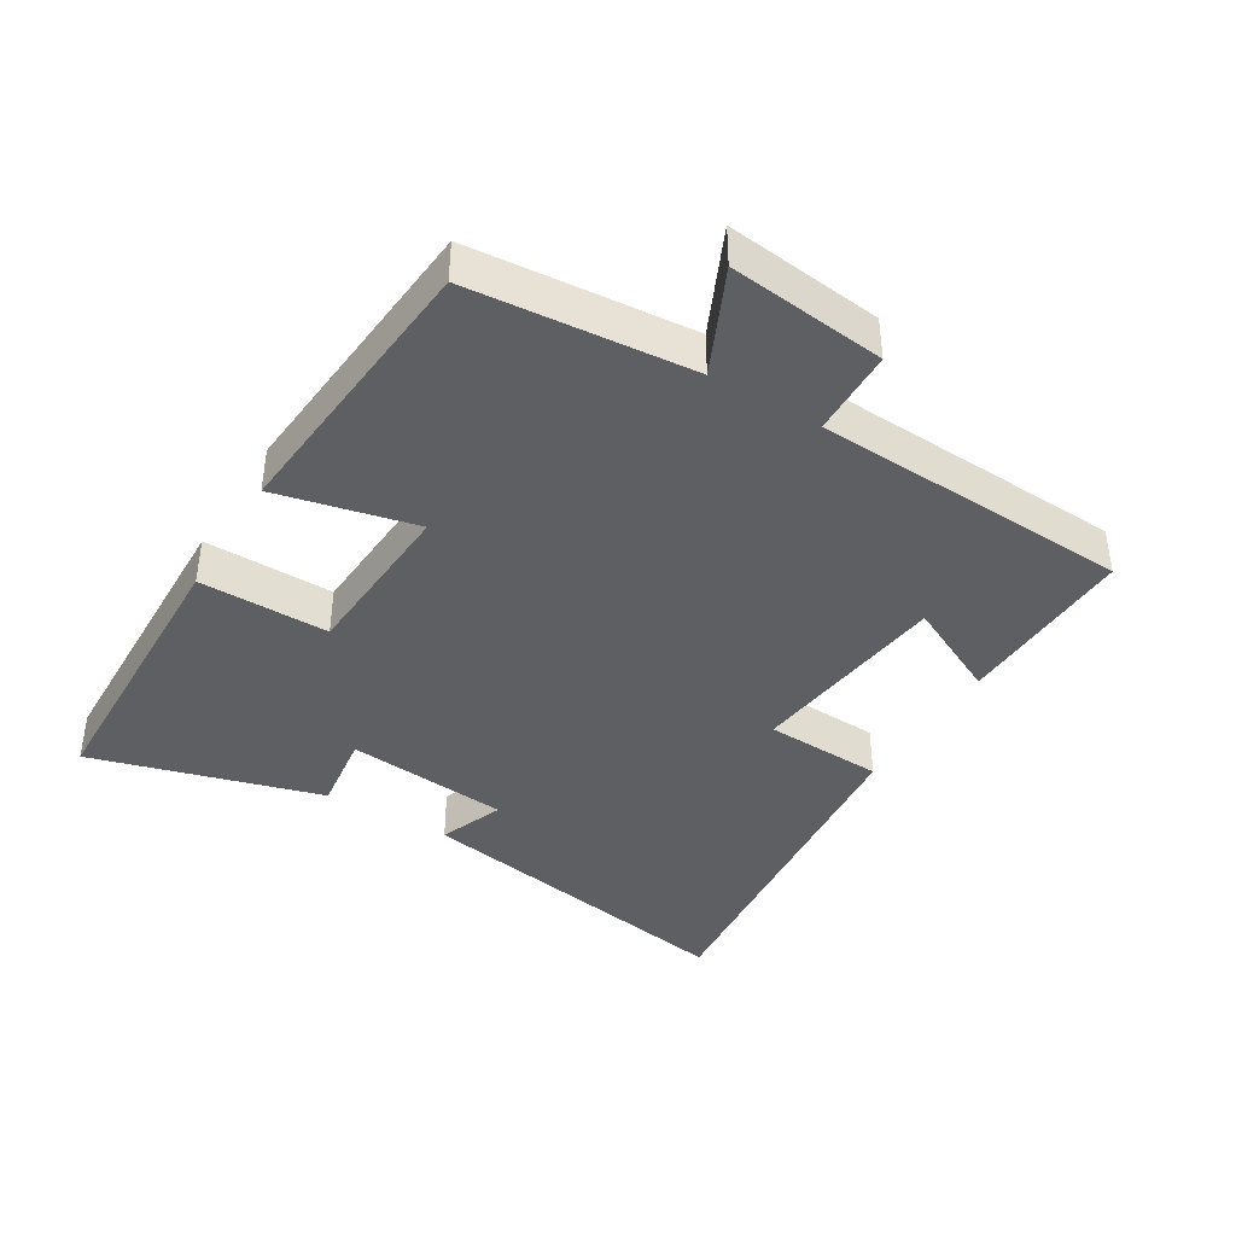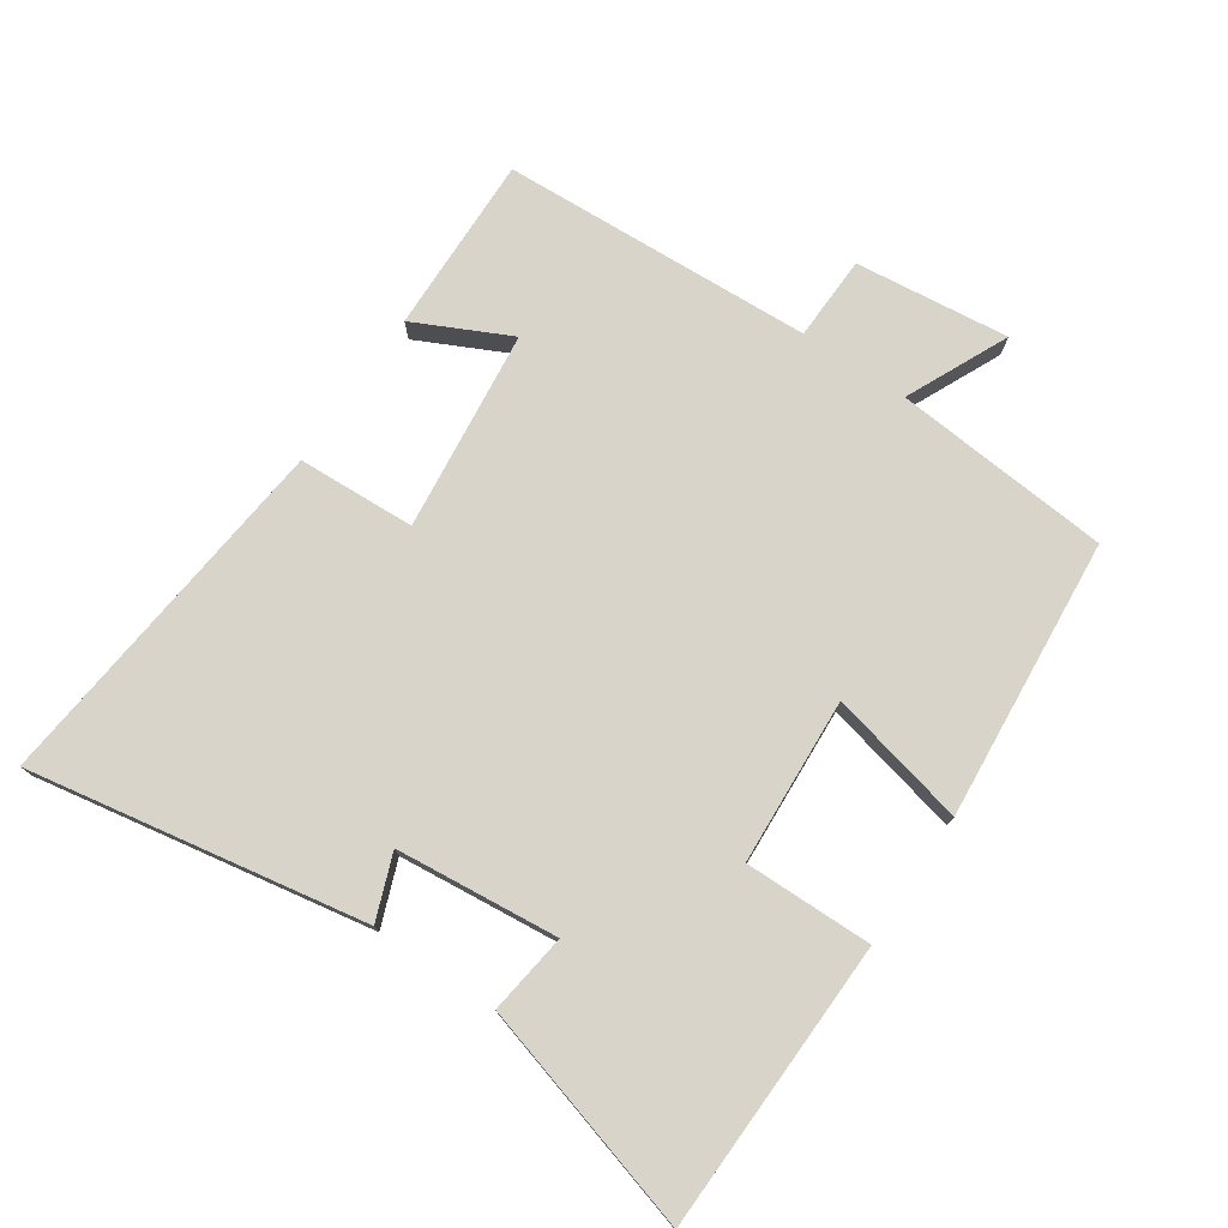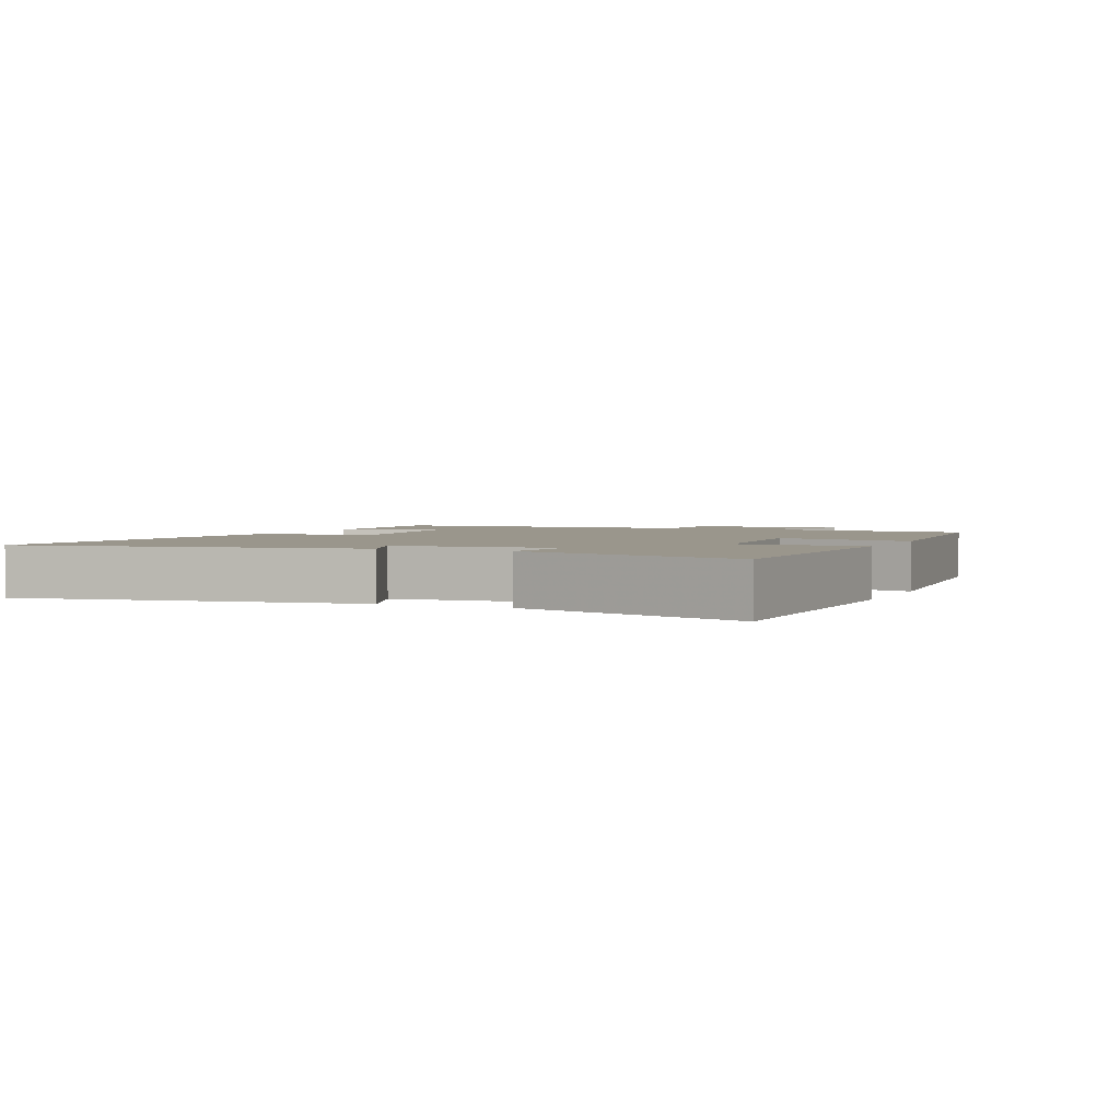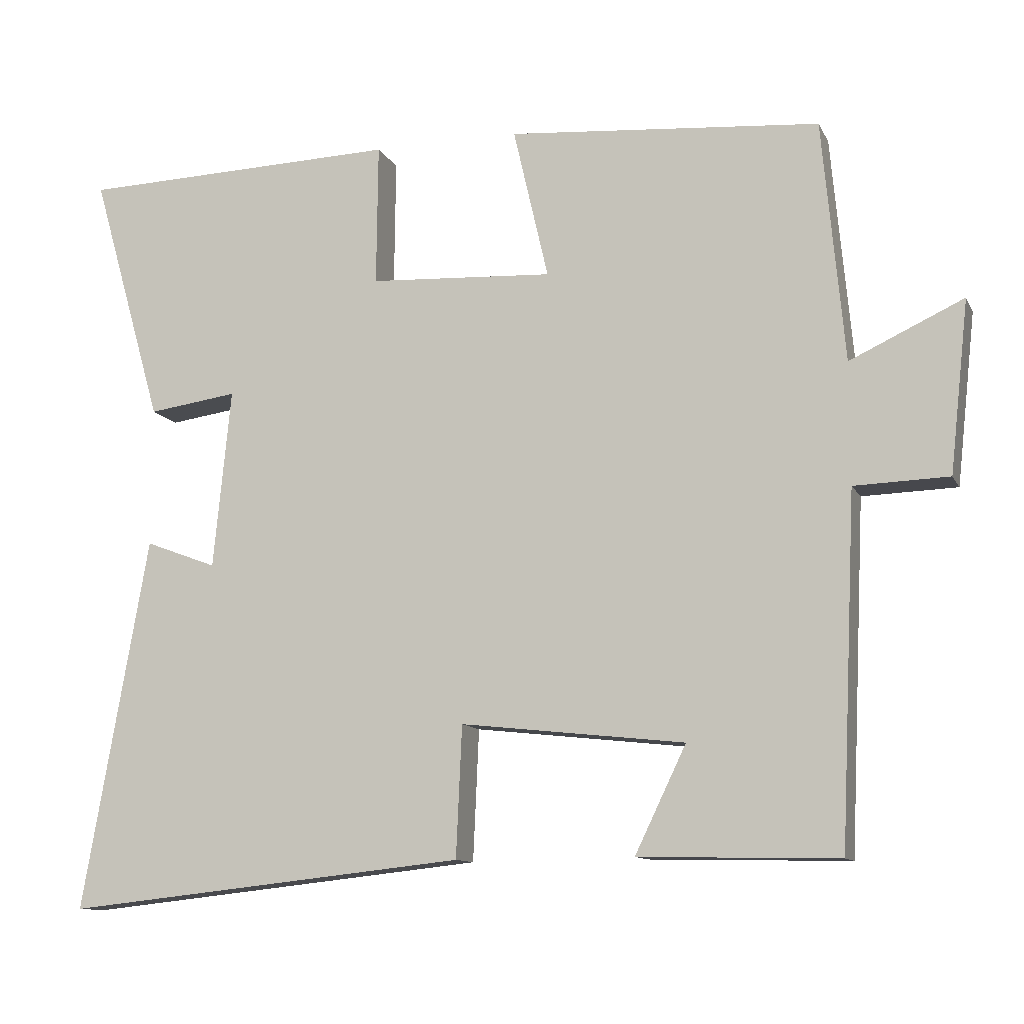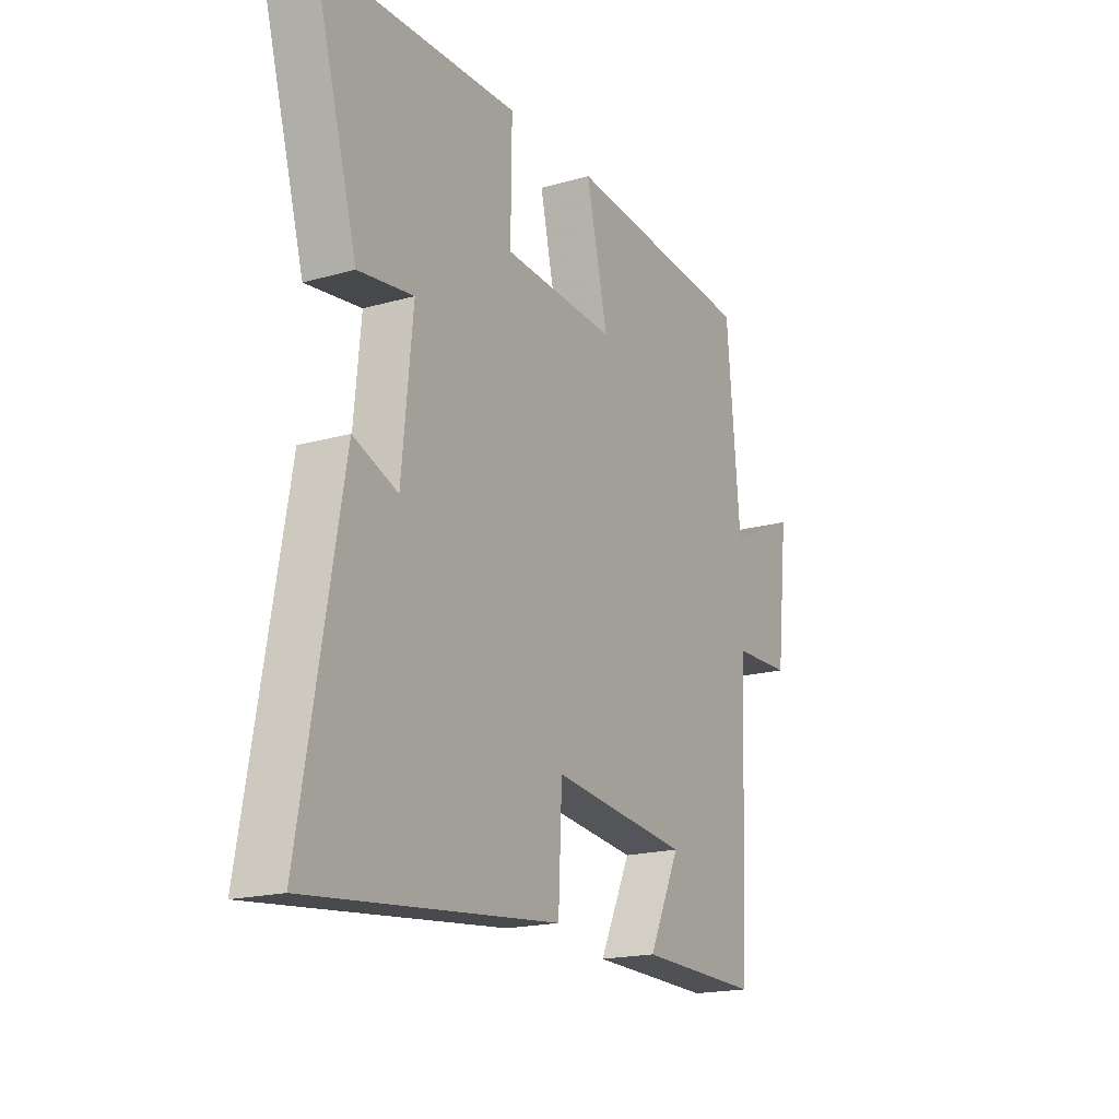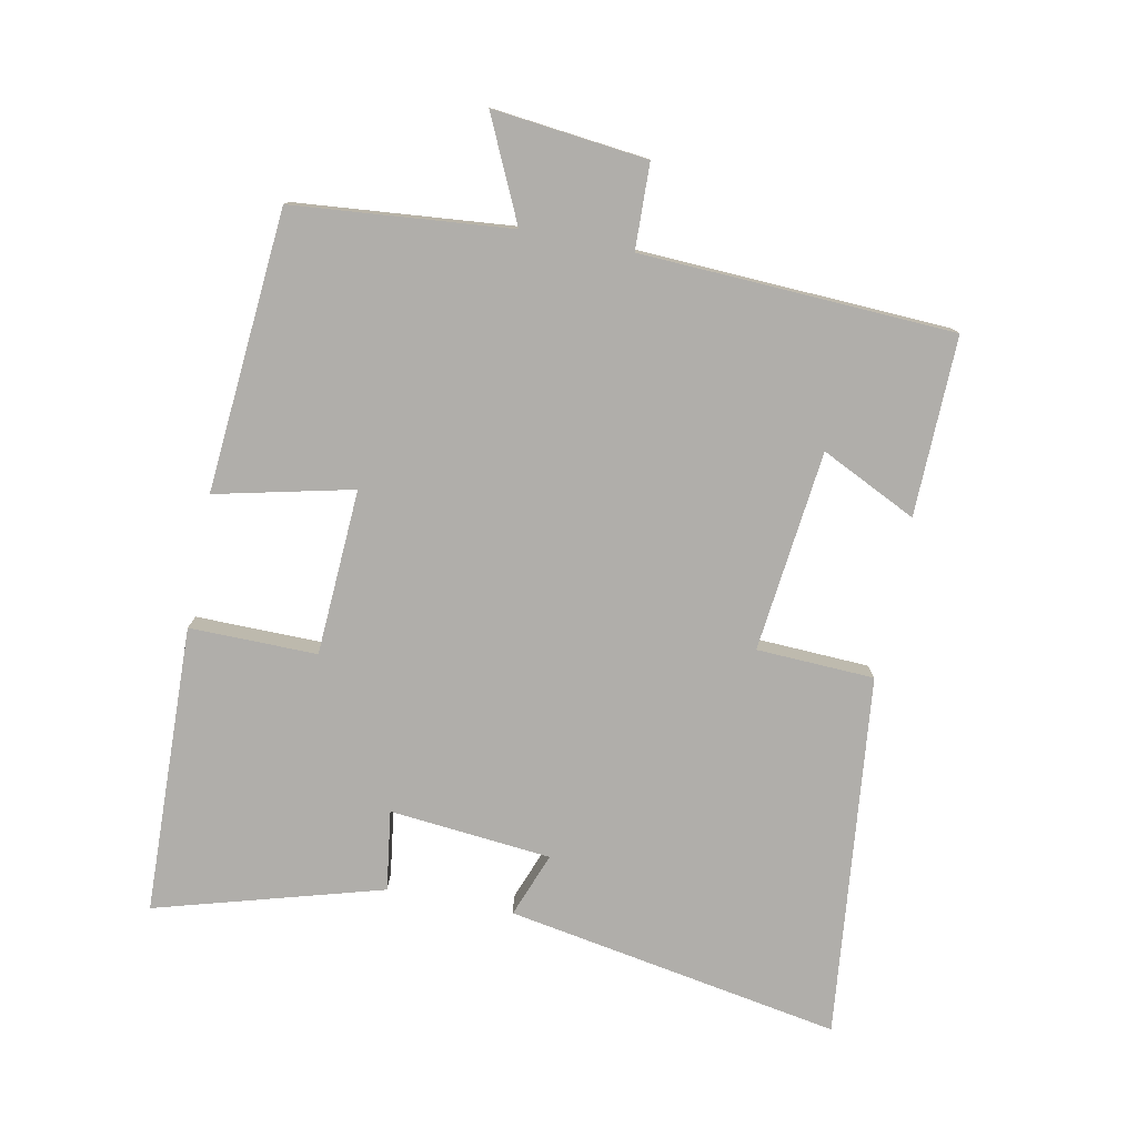
<metadata>
{"format":"obj","ext":"obj","renderer":"f3d","projection":"perspective","resolution":1024,"background":"white","views":[{"elev":-40.0,"azim":58.6,"up":"+Y"},{"elev":75.7,"azim":-56.0,"up":"+Y"},{"elev":2.5,"azim":-66.0,"up":"+Y"},{"elev":-11.3,"azim":18.0,"up":"+Z"},{"elev":-18.5,"azim":-61.4,"up":"+Z"},{"elev":-77.8,"azim":78.8,"up":"+Y"}]}
</metadata>
<code>
v -0.59 0.07 -0.559
v -0.5 0.07 -0.049
v -0.402 0.07 -0.086
v -0.378 0.07 0.16
v -0.5 0.07 0.143
v -0.598 0.07 0.487
v -0.159 0.07 0.5
v -0.161 0.07 0.306
v 0.091 0.07 0.292
v 0.043 0.07 0.5
v 0.47 0.07 0.465
v 0.5 0.07 0.135
v 0.655 0.07 0.207
v 0.629 0.07 -0.027
v 0.5 0.07 -0.031
v 0.478 0.07 -0.506
v 0.206 0.07 -0.5
v 0.276 0.07 -0.355
v -0.03 0.07 -0.321
v -0.038 0.07 -0.5
v -0.59 0 -0.559
v -0.5 0 -0.049
v -0.402 0 -0.086
v -0.378 0 0.16
v -0.5 0 0.143
v -0.598 0 0.487
v -0.159 0 0.5
v -0.161 0 0.306
v 0.091 0 0.292
v 0.043 0 0.5
v 0.47 0 0.465
v 0.5 0 0.135
v 0.655 0 0.207
v 0.629 0 -0.027
v 0.5 0 -0.031
v 0.478 0 -0.506
v 0.206 0 -0.5
v 0.276 0 -0.355
v -0.03 0 -0.321
v -0.038 0 -0.5
f 19 20 1 2
f 18 19 2 3
f 15 16 17 18
f 15 18 3 4
f 12 13 14 15
f 12 15 4
f 9 10 11 12
f 8 9 12 4
f 6 7 8
f 4 5 6 8
f 22 21 40 39
f 23 22 39 38
f 38 37 36 35
f 24 23 38 35
f 35 34 33 32
f 24 35 32
f 32 31 30 29
f 24 32 29 28
f 28 27 26
f 28 26 25 24
f 1 21 22 2
f 2 22 23 3
f 3 23 24 4
f 4 24 25 5
f 5 25 26 6
f 6 26 27 7
f 7 27 28 8
f 8 28 29 9
f 9 29 30 10
f 10 30 31 11
f 11 31 32 12
f 12 32 33 13
f 13 33 34 14
f 14 34 35 15
f 15 35 36 16
f 16 36 37 17
f 17 37 38 18
f 18 38 39 19
f 19 39 40 20
f 20 40 21 1

</code>
